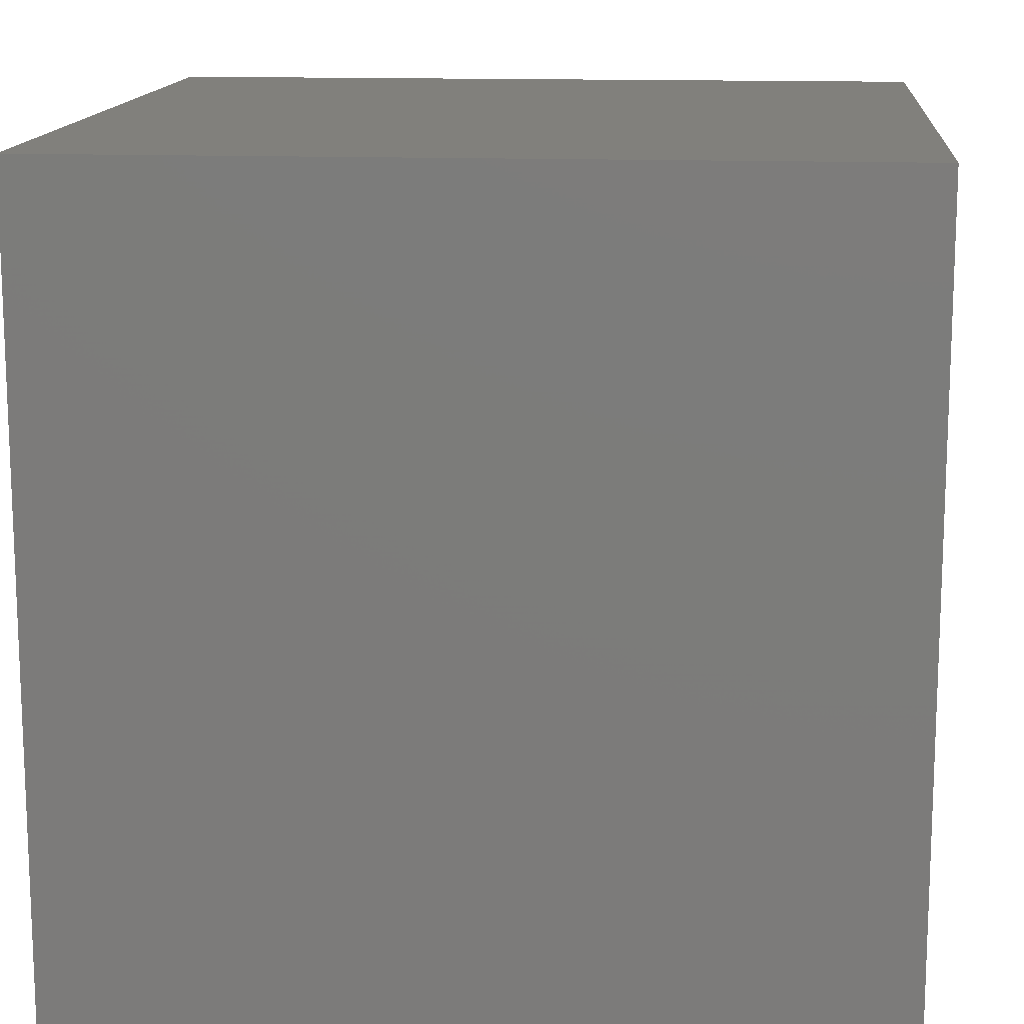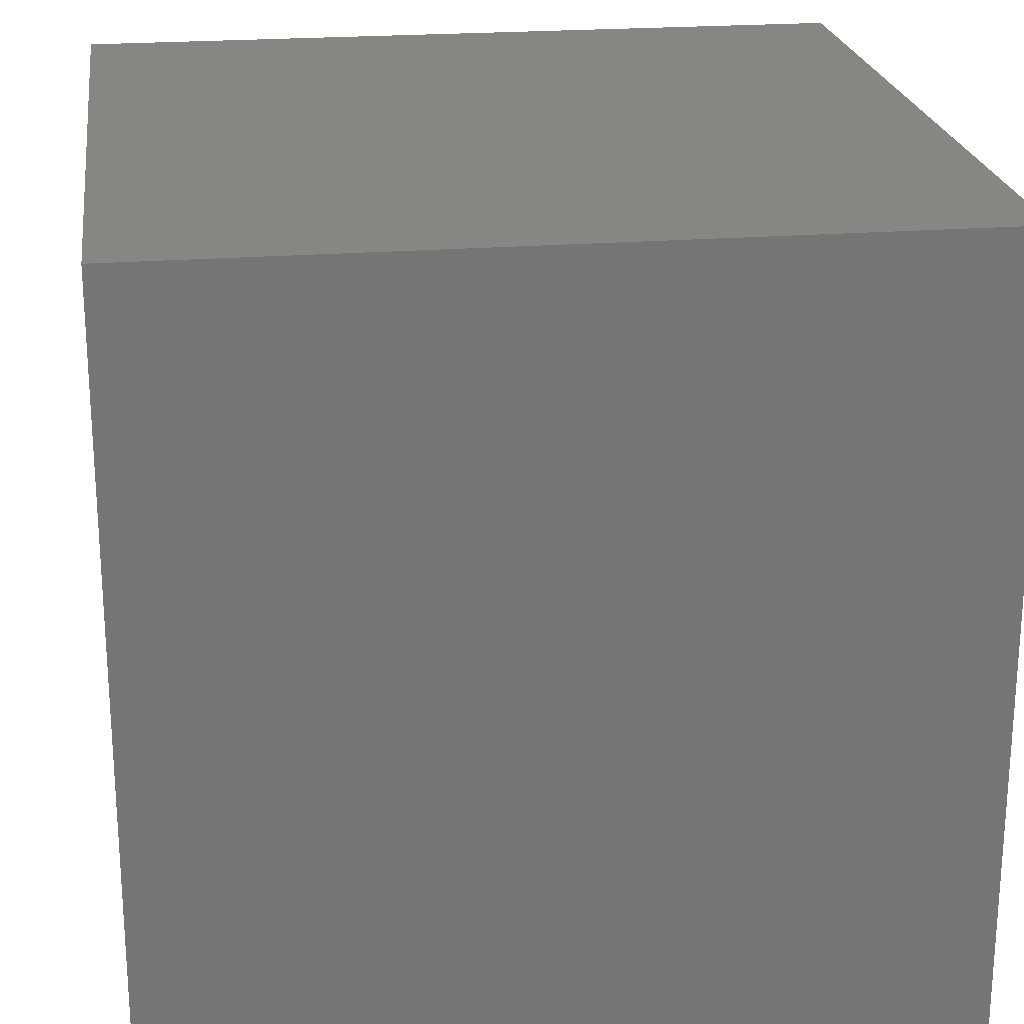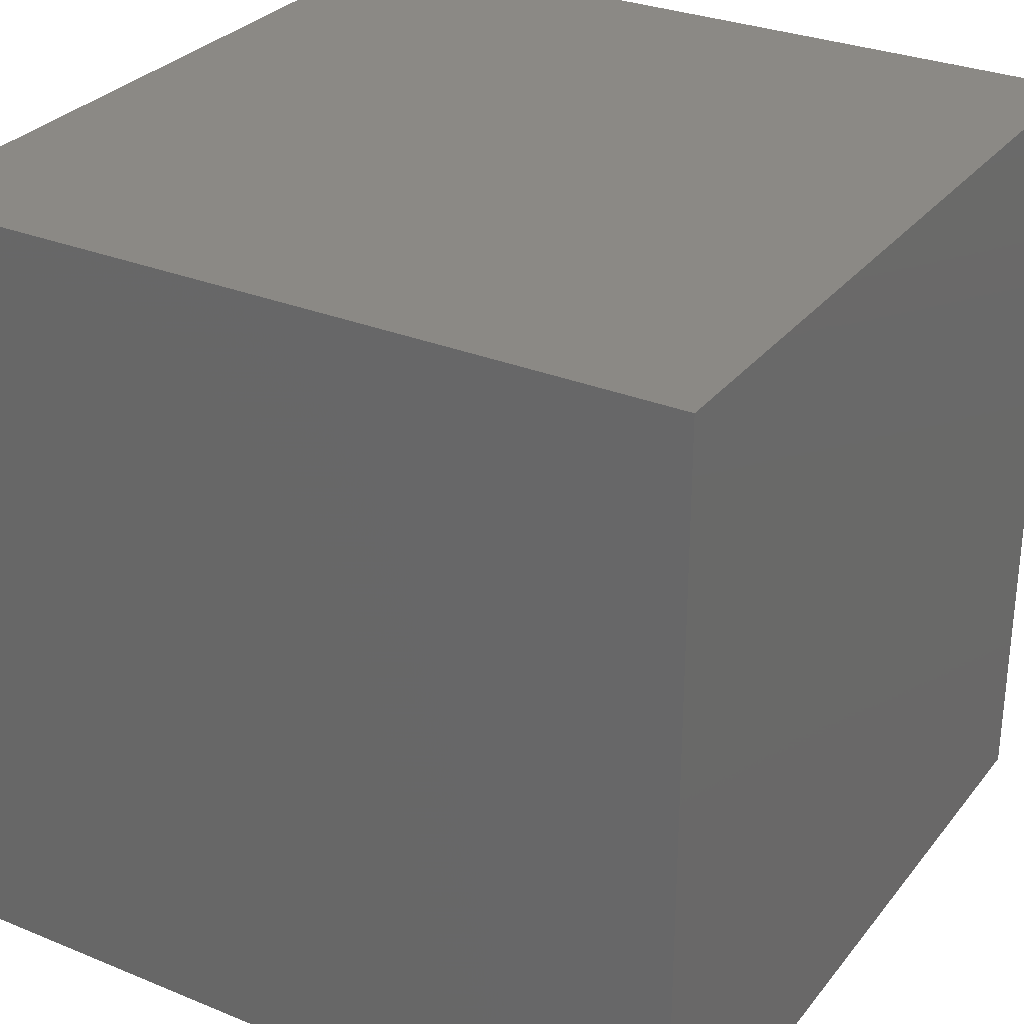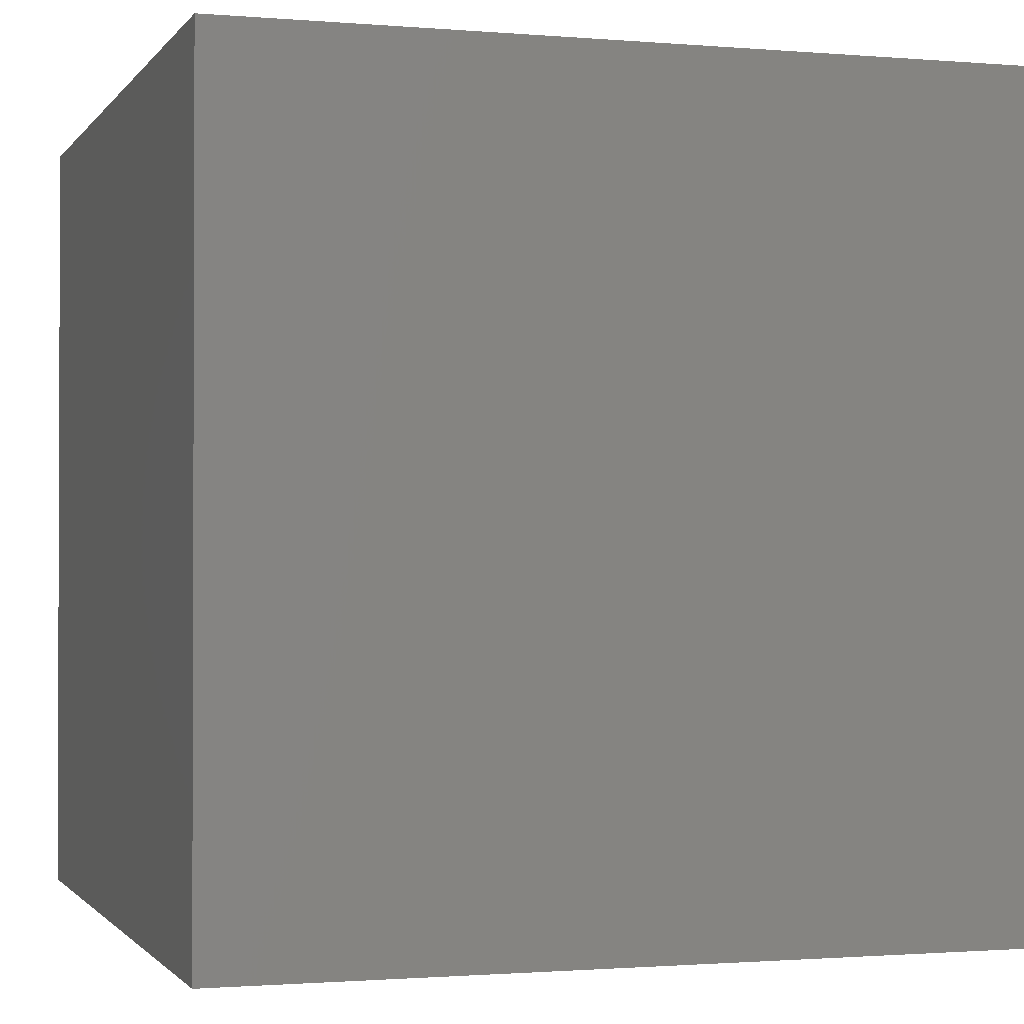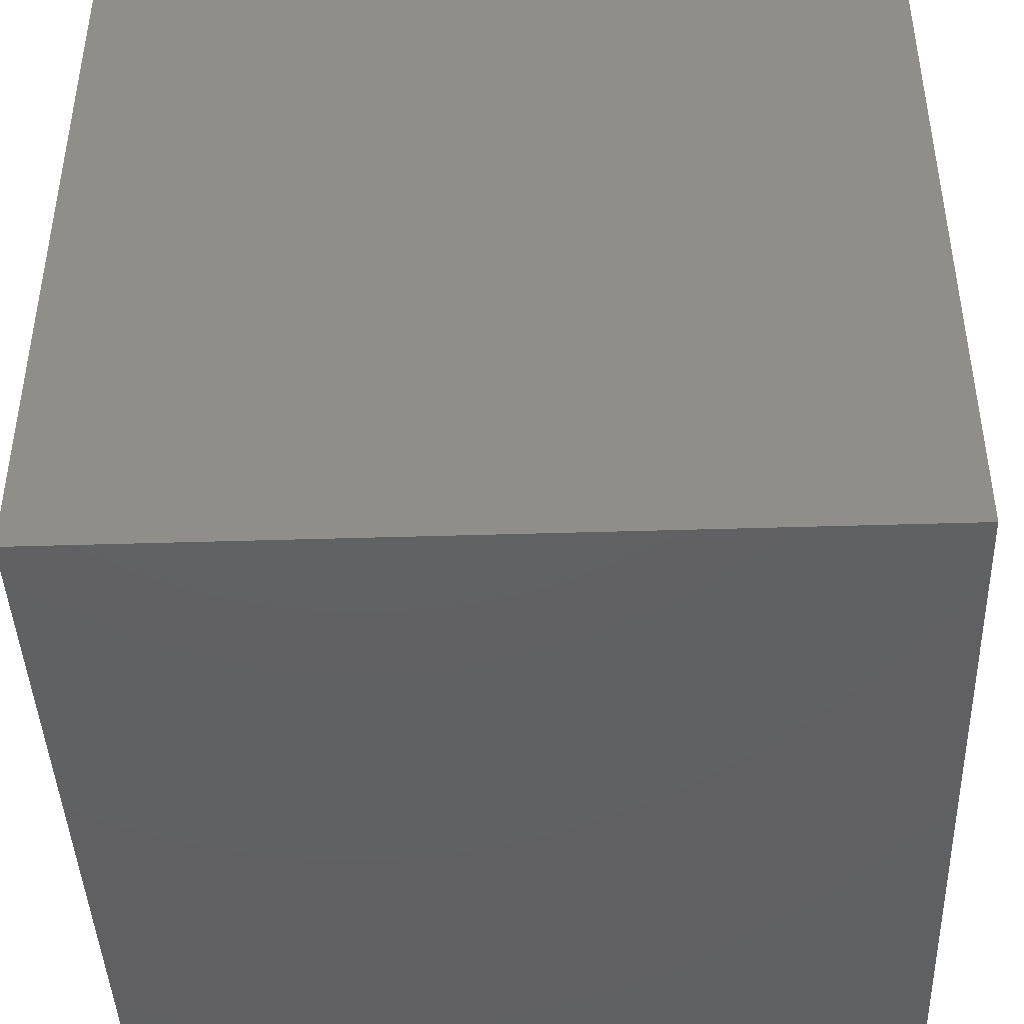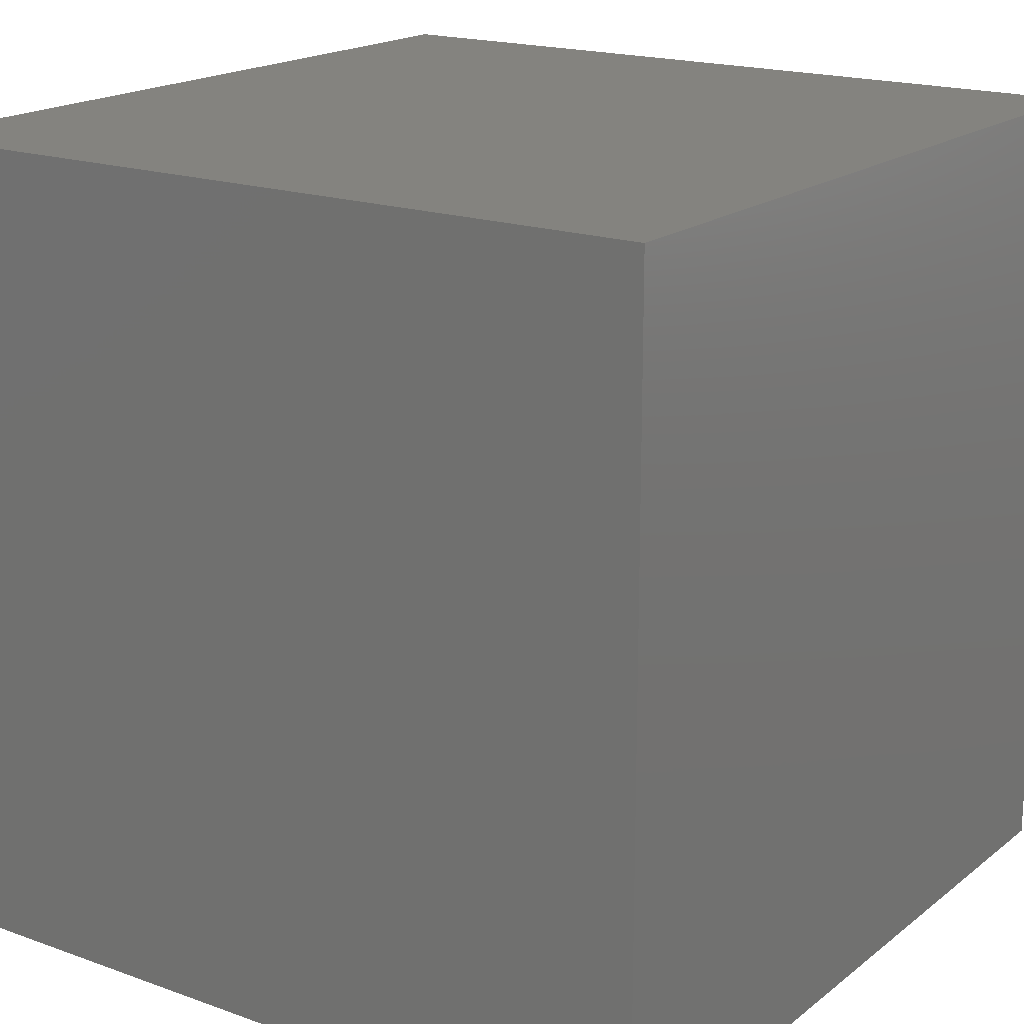
<metadata>
{"format":"stl","ext":"stl","renderer":"f3d","projection":"perspective","resolution":1024,"background":"white","views":[{"elev":13.9,"azim":95.0,"up":"+Z"},{"elev":22.5,"azim":172.2,"up":"+Z"},{"elev":29.8,"azim":-149.1,"up":"+Y"},{"elev":-1.2,"azim":72.5,"up":"+Y"},{"elev":-43.2,"azim":-177.9,"up":"+Z"},{"elev":18.3,"azim":-145.3,"up":"+Y"}]}
</metadata>
<code>
# stl→obj: 8 verts, 12 faces
v 0 0 0
v 0 1 0
v 1 0 0
v 1 1 0
v 0 0 1
v 1 0 1
v 0 1 1
v 1 1 1
f 1 2 3
f 3 2 4
f 5 6 7
f 6 8 7
f 1 5 7
f 1 7 2
f 3 4 6
f 4 8 6
f 1 3 5
f 3 6 5
f 4 7 8
f 4 2 7

</code>
